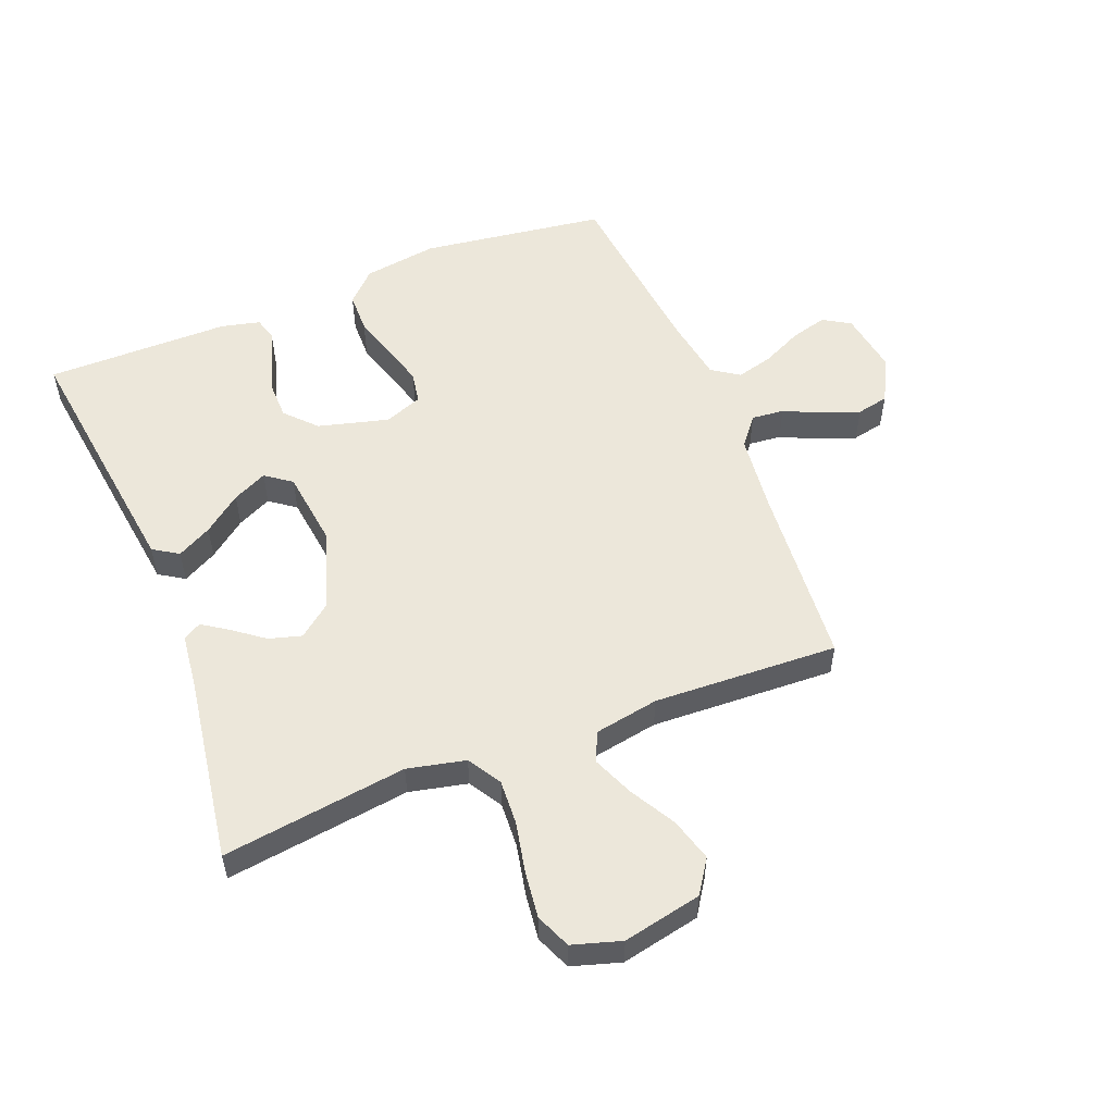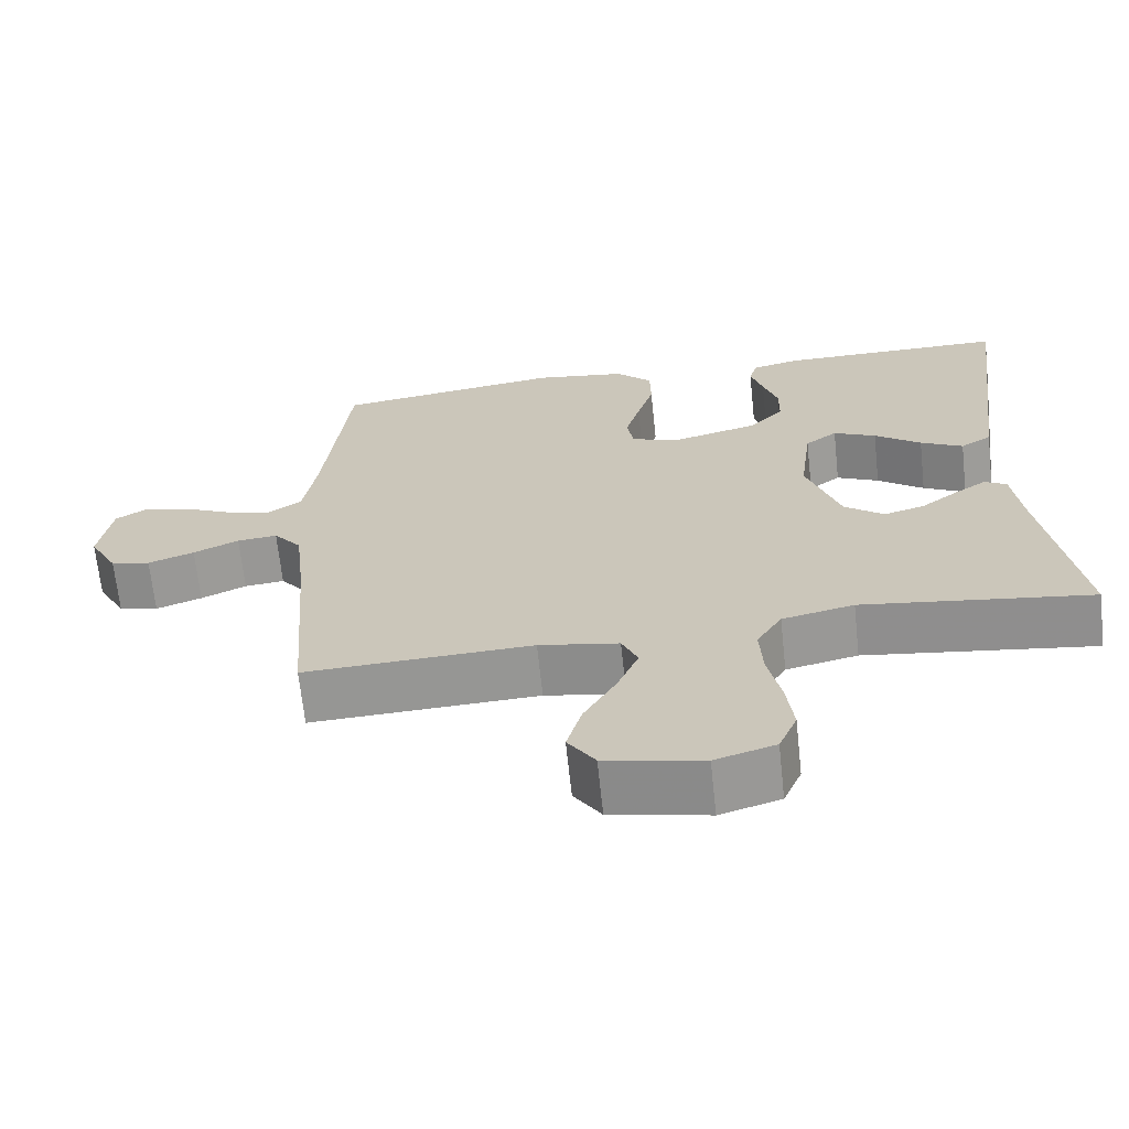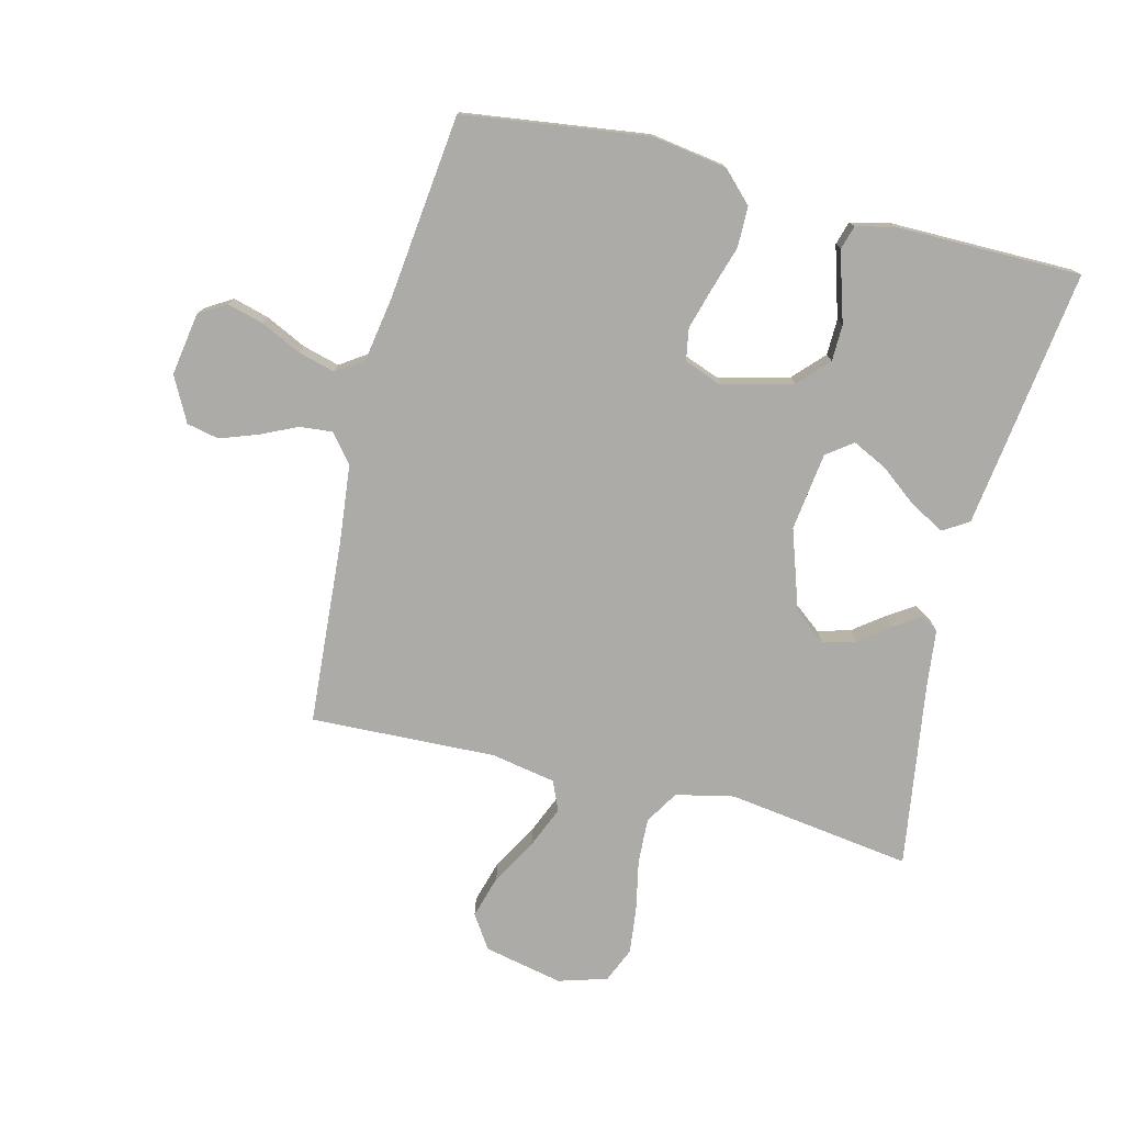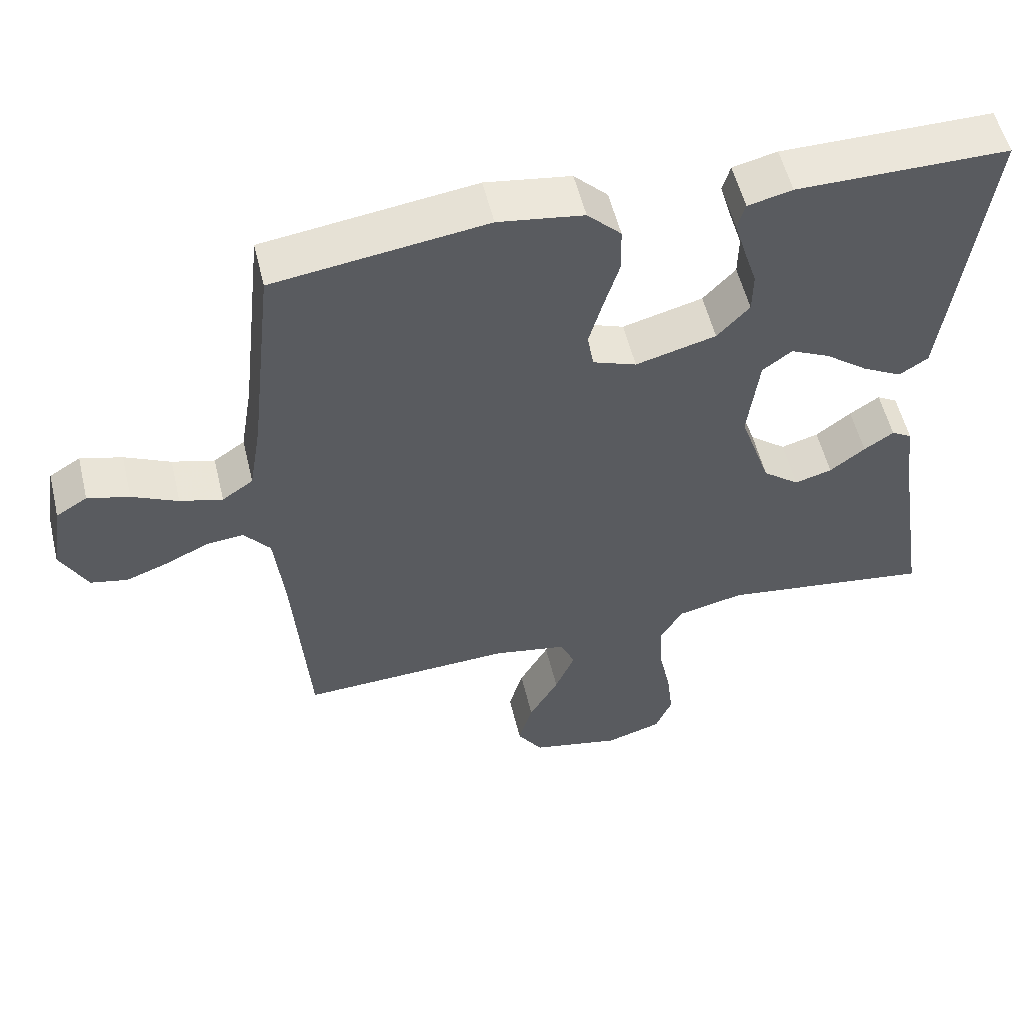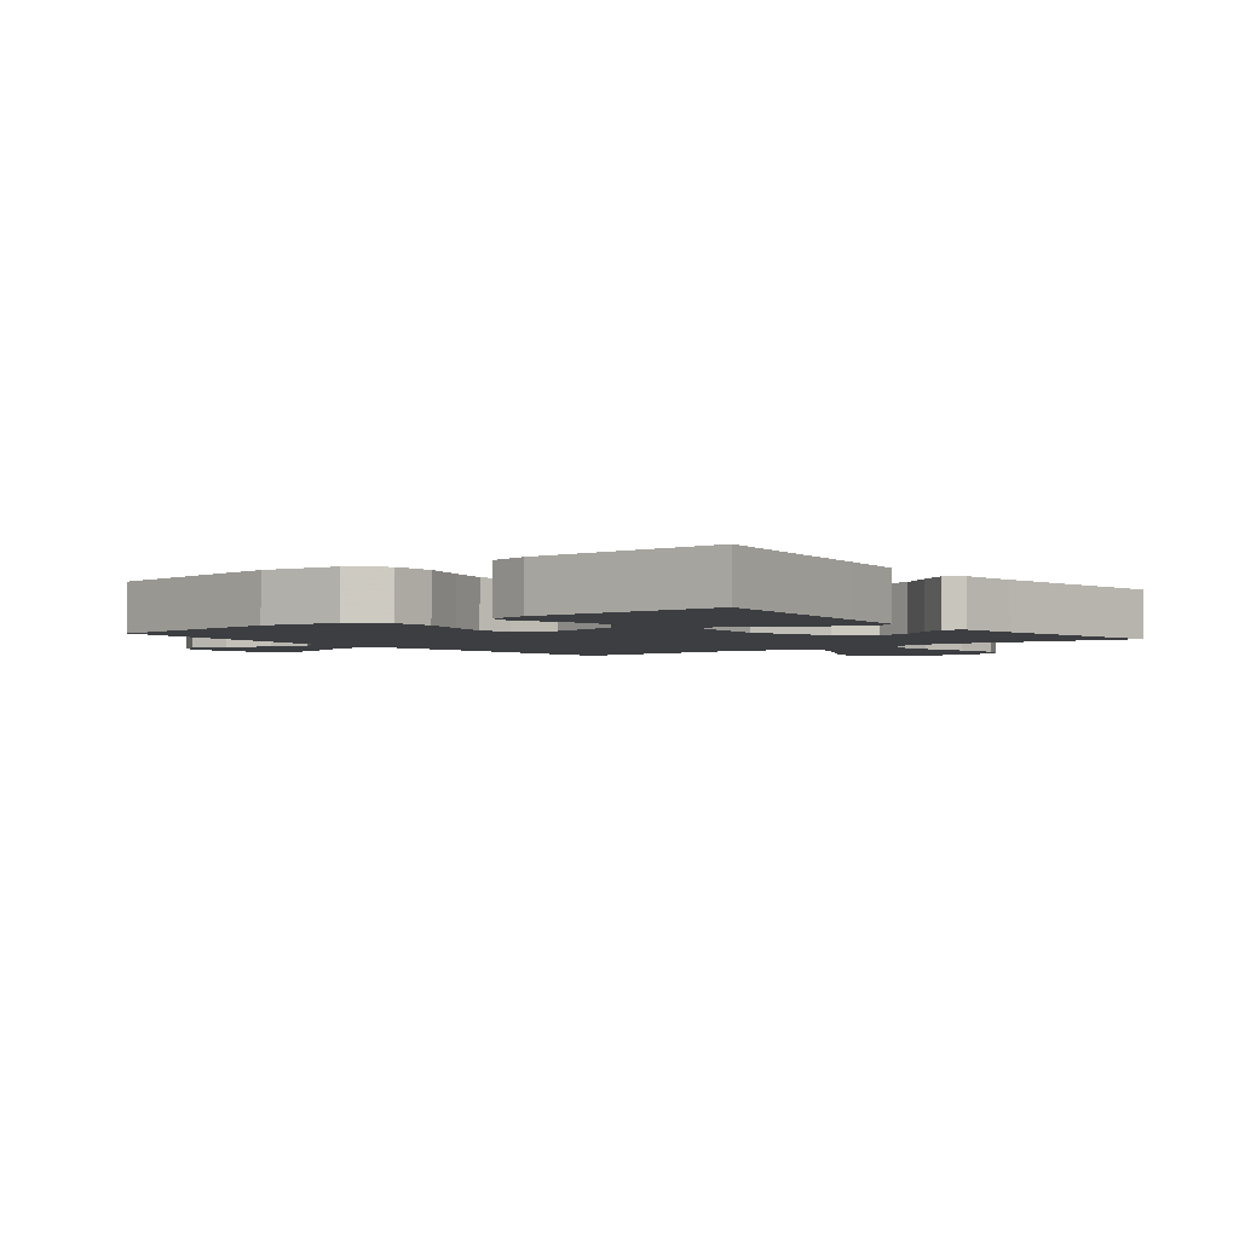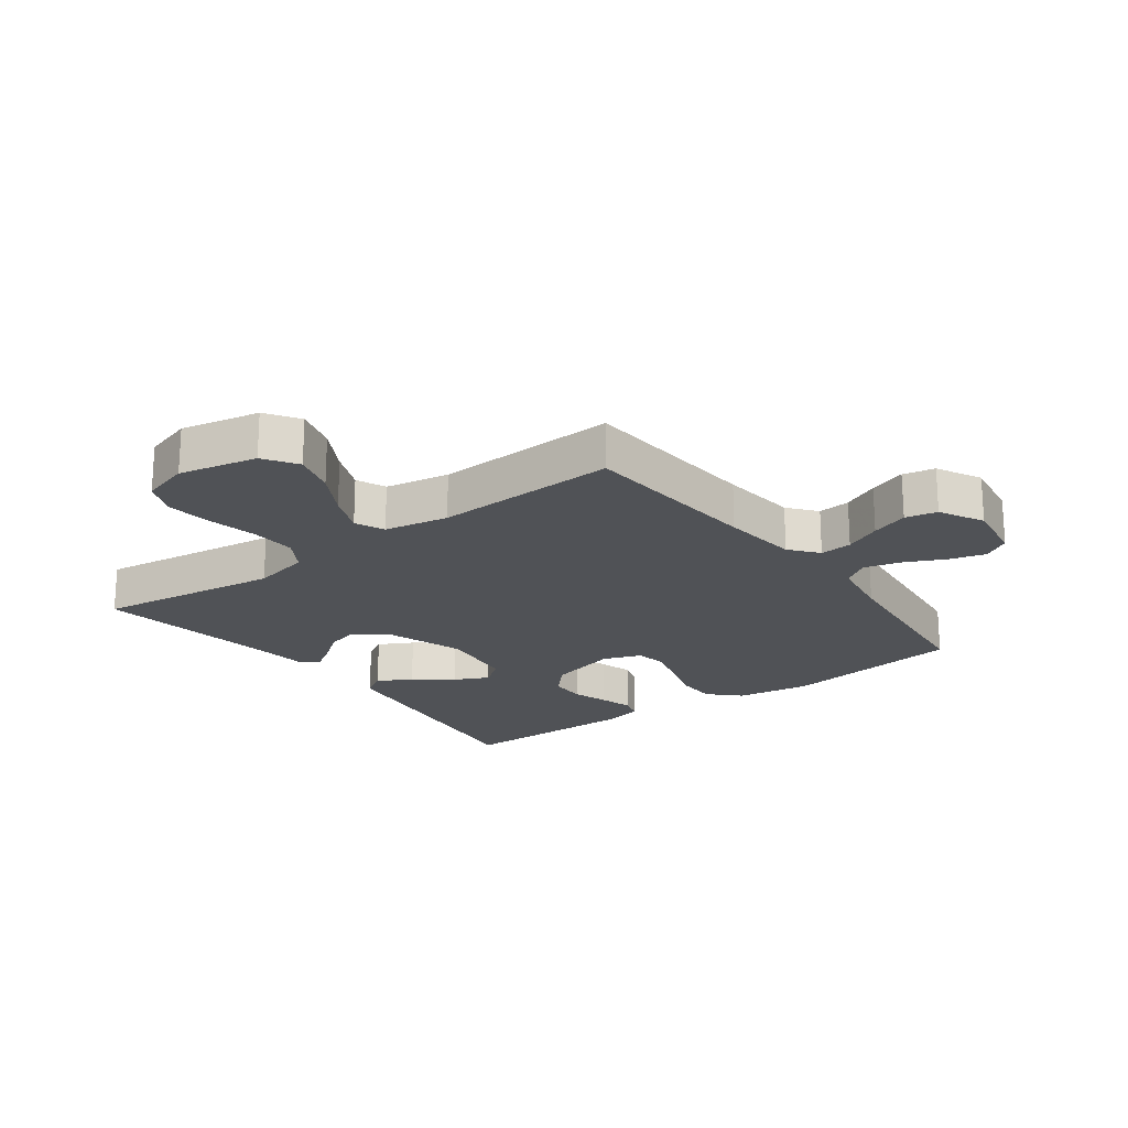
<metadata>
{"format":"obj","ext":"obj","renderer":"f3d","projection":"perspective","resolution":1024,"background":"white","views":[{"elev":54.1,"azim":158.4,"up":"+Y"},{"elev":-67.2,"azim":6.1,"up":"+Z"},{"elev":-76.5,"azim":-14.2,"up":"+Y"},{"elev":54.7,"azim":-13.5,"up":"+Z"},{"elev":-3.0,"azim":38.1,"up":"+Y"},{"elev":-20.7,"azim":-143.5,"up":"+Y"}]}
</metadata>
<code>
v -0.5 0.07 0.5
v -0.2 0.07 0.541
v -0.079 0.07 0.523
v -0.031 0.07 0.475
v -0.03 0.07 0.409
v -0.052 0.07 0.337
v -0.071 0.07 0.27
v -0.062 0.07 0.218
v 0 0.07 0.195
v 0.114 0.07 0.225
v 0.16 0.07 0.274
v 0.161 0.07 0.333
v 0.142 0.07 0.393
v 0.126 0.07 0.447
v 0.137 0.07 0.485
v 0.2 0.07 0.5
v 0.5 0.07 0.5
v 0.461 0.07 0.2
v 0.445 0.07 0.08
v 0.404 0.07 0.054
v 0.348 0.07 0.084
v 0.287 0.07 0.131
v 0.231 0.07 0.158
v 0.189 0.07 0.127
v 0.173 0.07 0
v 0.217 0.07 -0.13
v 0.269 0.07 -0.171
v 0.322 0.07 -0.156
v 0.372 0.07 -0.118
v 0.414 0.07 -0.09
v 0.443 0.07 -0.107
v 0.454 0.07 -0.2
v 0.5 0.07 -0.5
v 0.2 0.07 -0.459
v 0.106 0.07 -0.48
v 0.073 0.07 -0.534
v 0.077 0.07 -0.608
v 0.094 0.07 -0.69
v 0.103 0.07 -0.765
v 0.079 0.07 -0.822
v 0 0.07 -0.846
v -0.128 0.07 -0.819
v -0.164 0.07 -0.765
v -0.144 0.07 -0.695
v -0.102 0.07 -0.621
v -0.074 0.07 -0.554
v -0.095 0.07 -0.506
v -0.2 0.07 -0.487
v -0.5 0.07 -0.5
v -0.523 0.07 -0.2
v -0.537 0.07 -0.074
v -0.574 0.07 -0.028
v -0.627 0.07 -0.033
v -0.687 0.07 -0.061
v -0.748 0.07 -0.083
v -0.8 0.07 -0.072
v -0.838 0.07 0
v -0.822 0.07 0.102
v -0.778 0.07 0.129
v -0.719 0.07 0.113
v -0.654 0.07 0.082
v -0.594 0.07 0.066
v -0.55 0.07 0.096
v -0.533 0.07 0.2
v -0.5 0 0.5
v -0.2 0 0.541
v -0.079 0 0.523
v -0.031 0 0.475
v -0.03 0 0.409
v -0.052 0 0.337
v -0.071 0 0.27
v -0.062 0 0.218
v 0 0 0.195
v 0.114 0 0.225
v 0.16 0 0.274
v 0.161 0 0.333
v 0.142 0 0.393
v 0.126 0 0.447
v 0.137 0 0.485
v 0.2 0 0.5
v 0.5 0 0.5
v 0.461 0 0.2
v 0.445 0 0.08
v 0.404 0 0.054
v 0.348 0 0.084
v 0.287 0 0.131
v 0.231 0 0.158
v 0.189 0 0.127
v 0.173 0 0
v 0.217 0 -0.13
v 0.269 0 -0.171
v 0.322 0 -0.156
v 0.372 0 -0.118
v 0.414 0 -0.09
v 0.443 0 -0.107
v 0.454 0 -0.2
v 0.5 0 -0.5
v 0.2 0 -0.459
v 0.106 0 -0.48
v 0.073 0 -0.534
v 0.077 0 -0.608
v 0.094 0 -0.69
v 0.103 0 -0.765
v 0.079 0 -0.822
v 0 0 -0.846
v -0.128 0 -0.819
v -0.164 0 -0.765
v -0.144 0 -0.695
v -0.102 0 -0.621
v -0.074 0 -0.554
v -0.095 0 -0.506
v -0.2 0 -0.487
v -0.5 0 -0.5
v -0.523 0 -0.2
v -0.537 0 -0.074
v -0.574 0 -0.028
v -0.627 0 -0.033
v -0.687 0 -0.061
v -0.748 0 -0.083
v -0.8 0 -0.072
v -0.838 0 0
v -0.822 0 0.102
v -0.778 0 0.129
v -0.719 0 0.113
v -0.654 0 0.082
v -0.594 0 0.066
v -0.55 0 0.096
v -0.533 0 0.2
f 58 59 60 61
f 58 61 62
f 57 58 62
f 56 57 62
f 53 54 55 56
f 53 56 62
f 52 53 62 63
f 48 49 50
f 47 48 50 51
f 42 43 44 45
f 42 45 46
f 41 42 46
f 40 41 46
f 37 38 39 40
f 36 37 40 46
f 35 36 46 47
f 32 33 34
f 28 29 30 31
f 28 31 32 34
f 19 20 21 22
f 19 22 23
f 18 19 23
f 17 18 23
f 16 17 23 24
f 12 13 14 15
f 12 15 16
f 11 12 16 24
f 3 4 5 6
f 3 6 7
f 64 1 2 3
f 63 64 3 7
f 27 28 34 35
f 26 27 35 47
f 25 26 47 51
f 10 11 24 25
f 9 10 25 51
f 52 63 7 8
f 8 9 51 52
f 125 124 123 122
f 126 125 122
f 126 122 121
f 126 121 120
f 120 119 118 117
f 126 120 117
f 127 126 117 116
f 114 113 112
f 115 114 112 111
f 109 108 107 106
f 110 109 106
f 110 106 105
f 110 105 104
f 104 103 102 101
f 110 104 101 100
f 111 110 100 99
f 98 97 96
f 95 94 93 92
f 98 96 95 92
f 86 85 84 83
f 87 86 83
f 87 83 82
f 87 82 81
f 88 87 81 80
f 79 78 77 76
f 80 79 76
f 88 80 76 75
f 70 69 68 67
f 71 70 67
f 67 66 65 128
f 71 67 128 127
f 99 98 92 91
f 111 99 91 90
f 115 111 90 89
f 89 88 75 74
f 115 89 74 73
f 72 71 127 116
f 116 115 73 72
f 1 65 66 2
f 2 66 67 3
f 3 67 68 4
f 4 68 69 5
f 5 69 70 6
f 6 70 71 7
f 7 71 72 8
f 8 72 73 9
f 9 73 74 10
f 10 74 75 11
f 11 75 76 12
f 12 76 77 13
f 13 77 78 14
f 14 78 79 15
f 15 79 80 16
f 16 80 81 17
f 17 81 82 18
f 18 82 83 19
f 19 83 84 20
f 20 84 85 21
f 21 85 86 22
f 22 86 87 23
f 23 87 88 24
f 24 88 89 25
f 25 89 90 26
f 26 90 91 27
f 27 91 92 28
f 28 92 93 29
f 29 93 94 30
f 30 94 95 31
f 31 95 96 32
f 32 96 97 33
f 33 97 98 34
f 34 98 99 35
f 35 99 100 36
f 36 100 101 37
f 37 101 102 38
f 38 102 103 39
f 39 103 104 40
f 40 104 105 41
f 41 105 106 42
f 42 106 107 43
f 43 107 108 44
f 44 108 109 45
f 45 109 110 46
f 46 110 111 47
f 47 111 112 48
f 48 112 113 49
f 49 113 114 50
f 50 114 115 51
f 51 115 116 52
f 52 116 117 53
f 53 117 118 54
f 54 118 119 55
f 55 119 120 56
f 56 120 121 57
f 57 121 122 58
f 58 122 123 59
f 59 123 124 60
f 60 124 125 61
f 61 125 126 62
f 62 126 127 63
f 63 127 128 64
f 64 128 65 1

</code>
